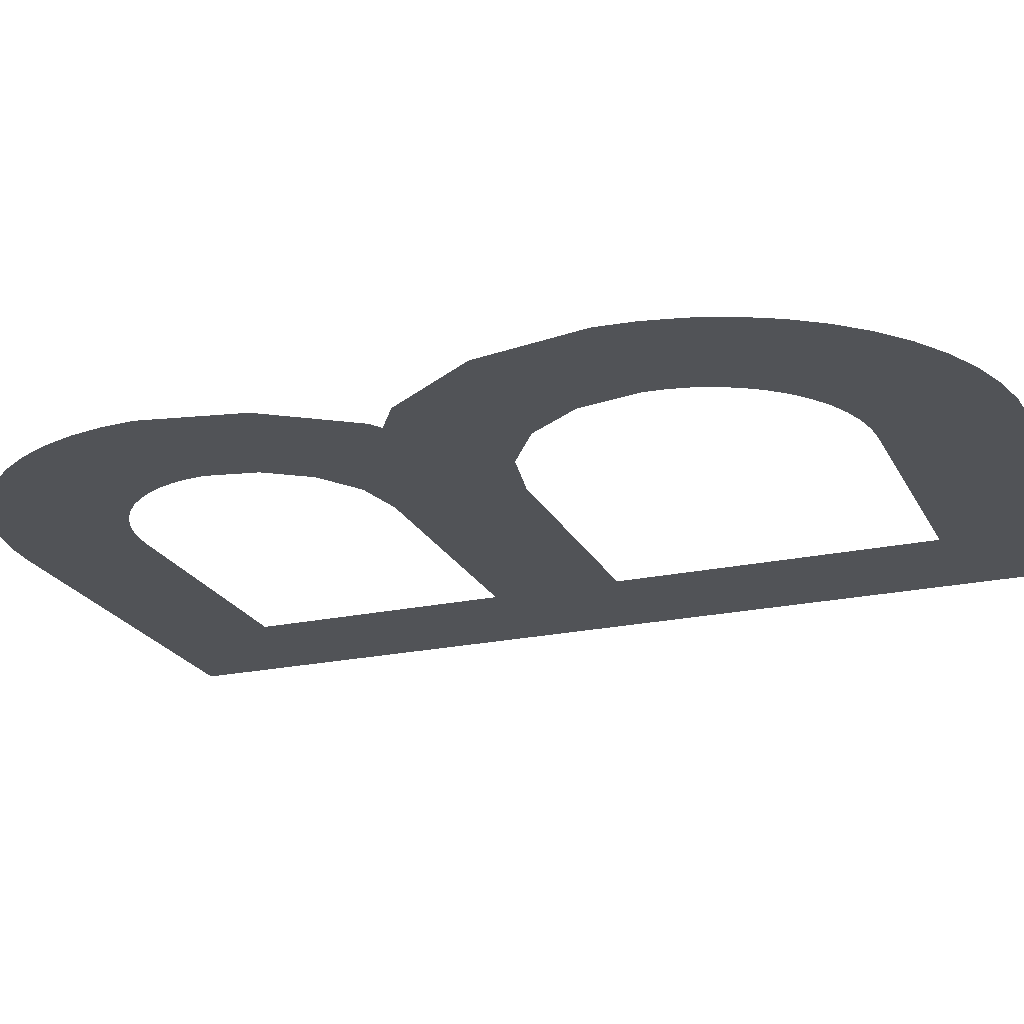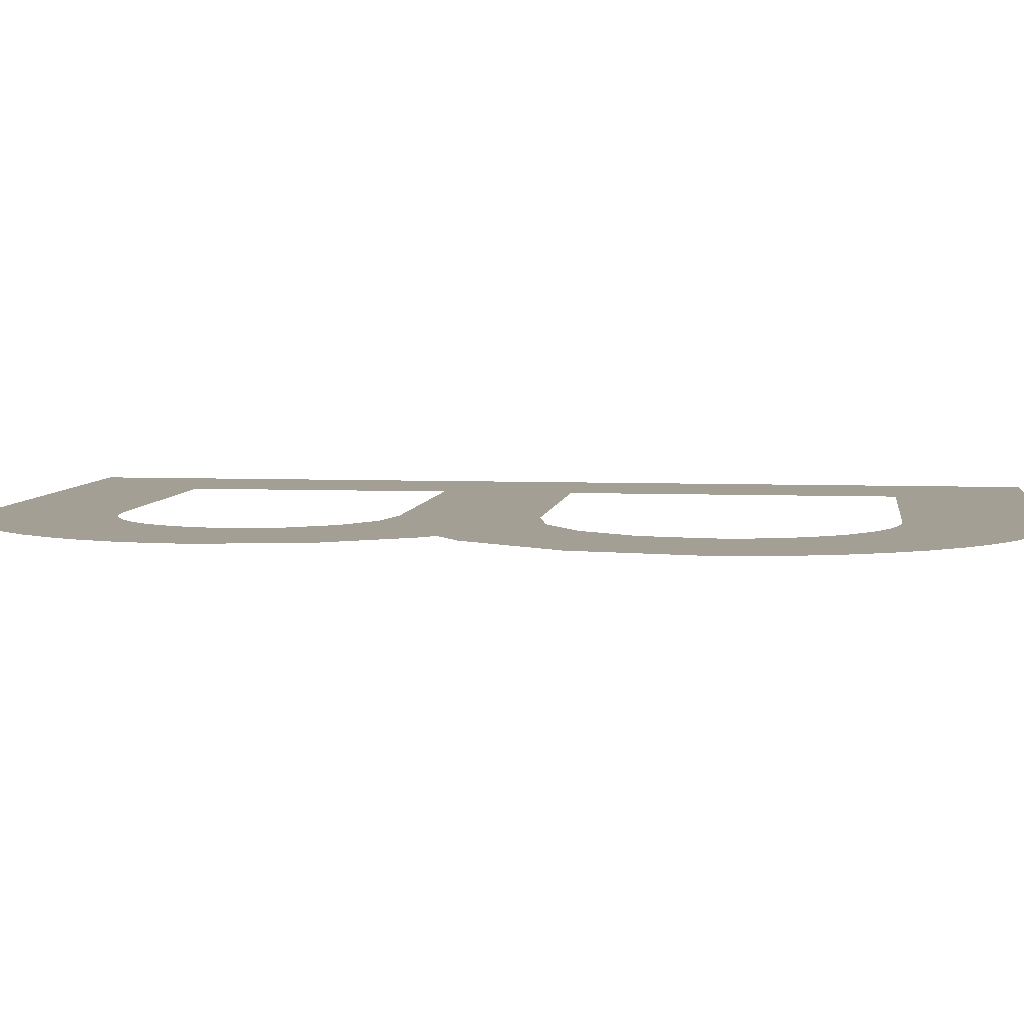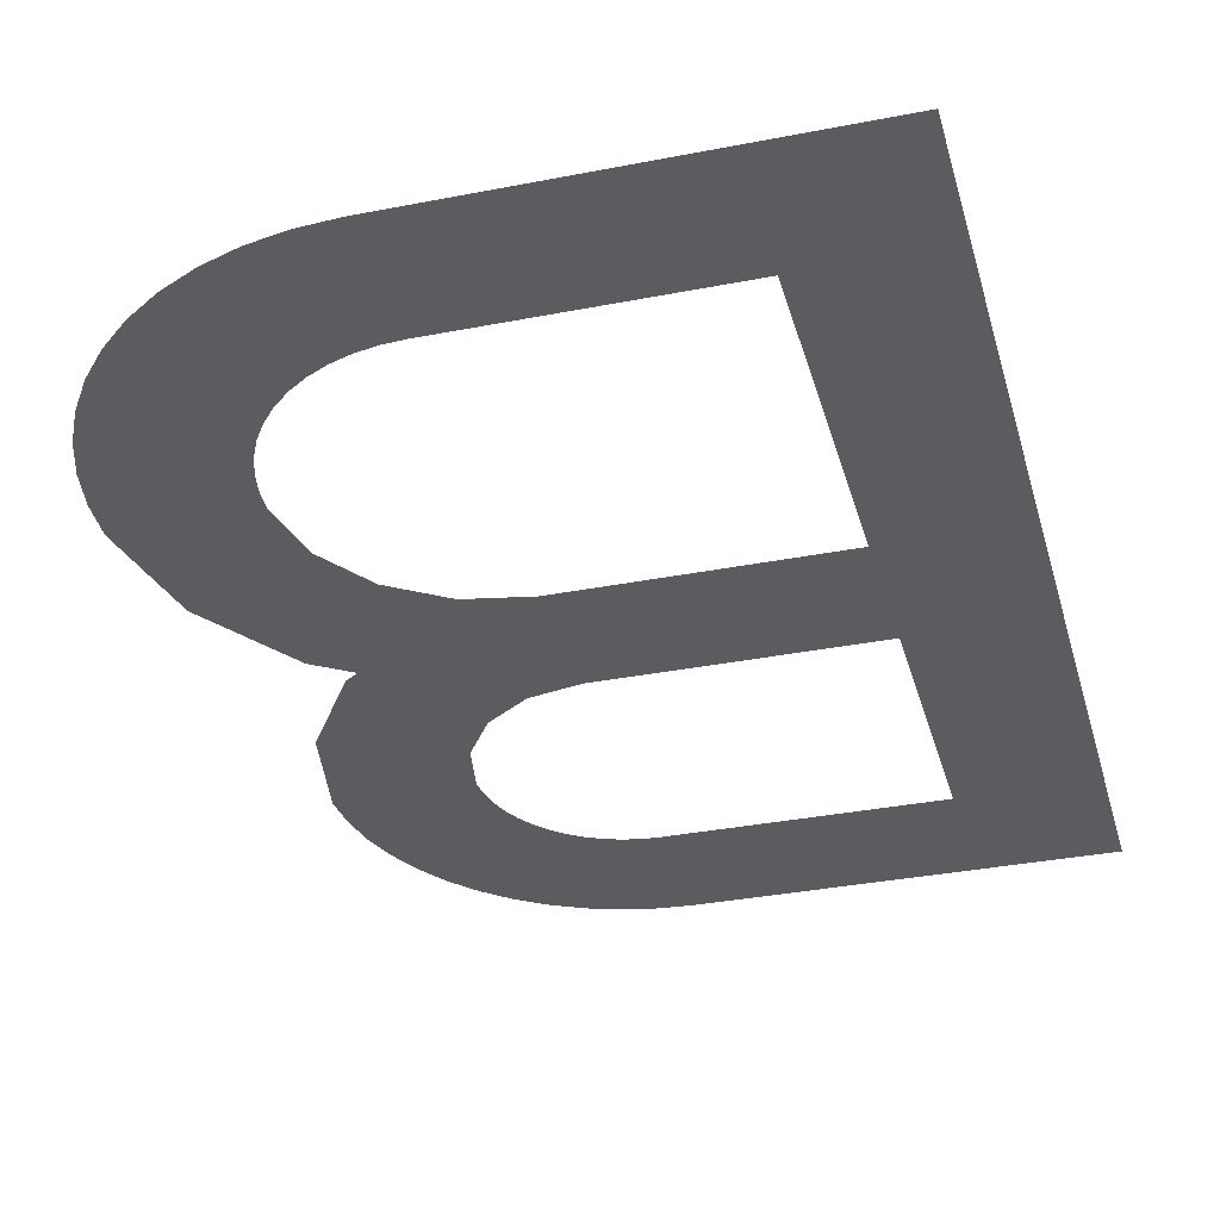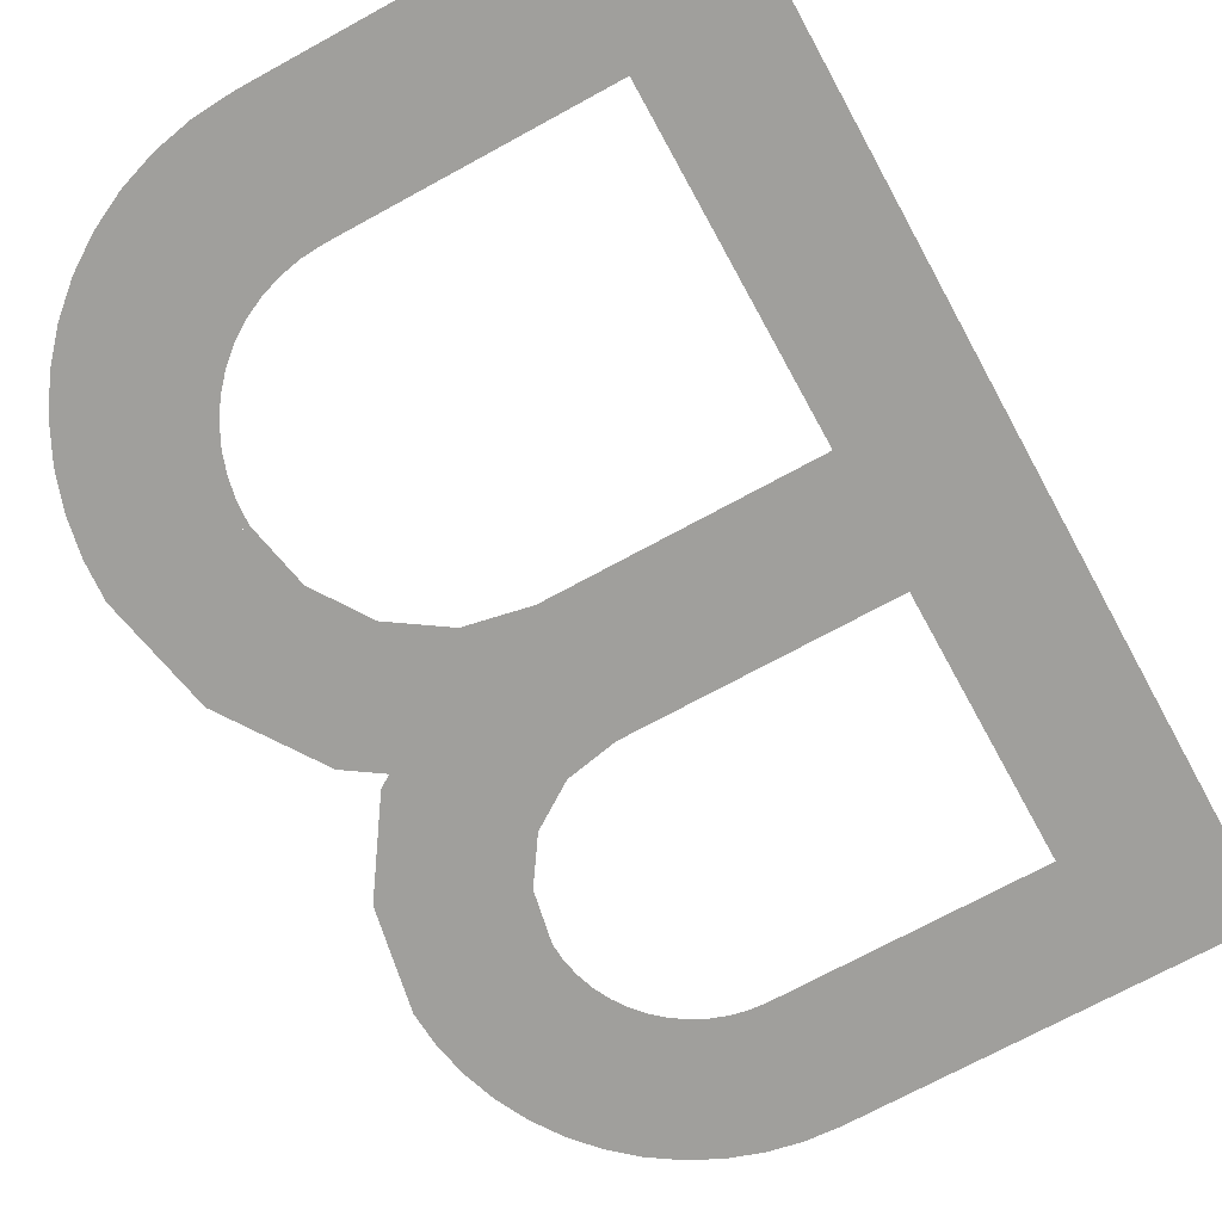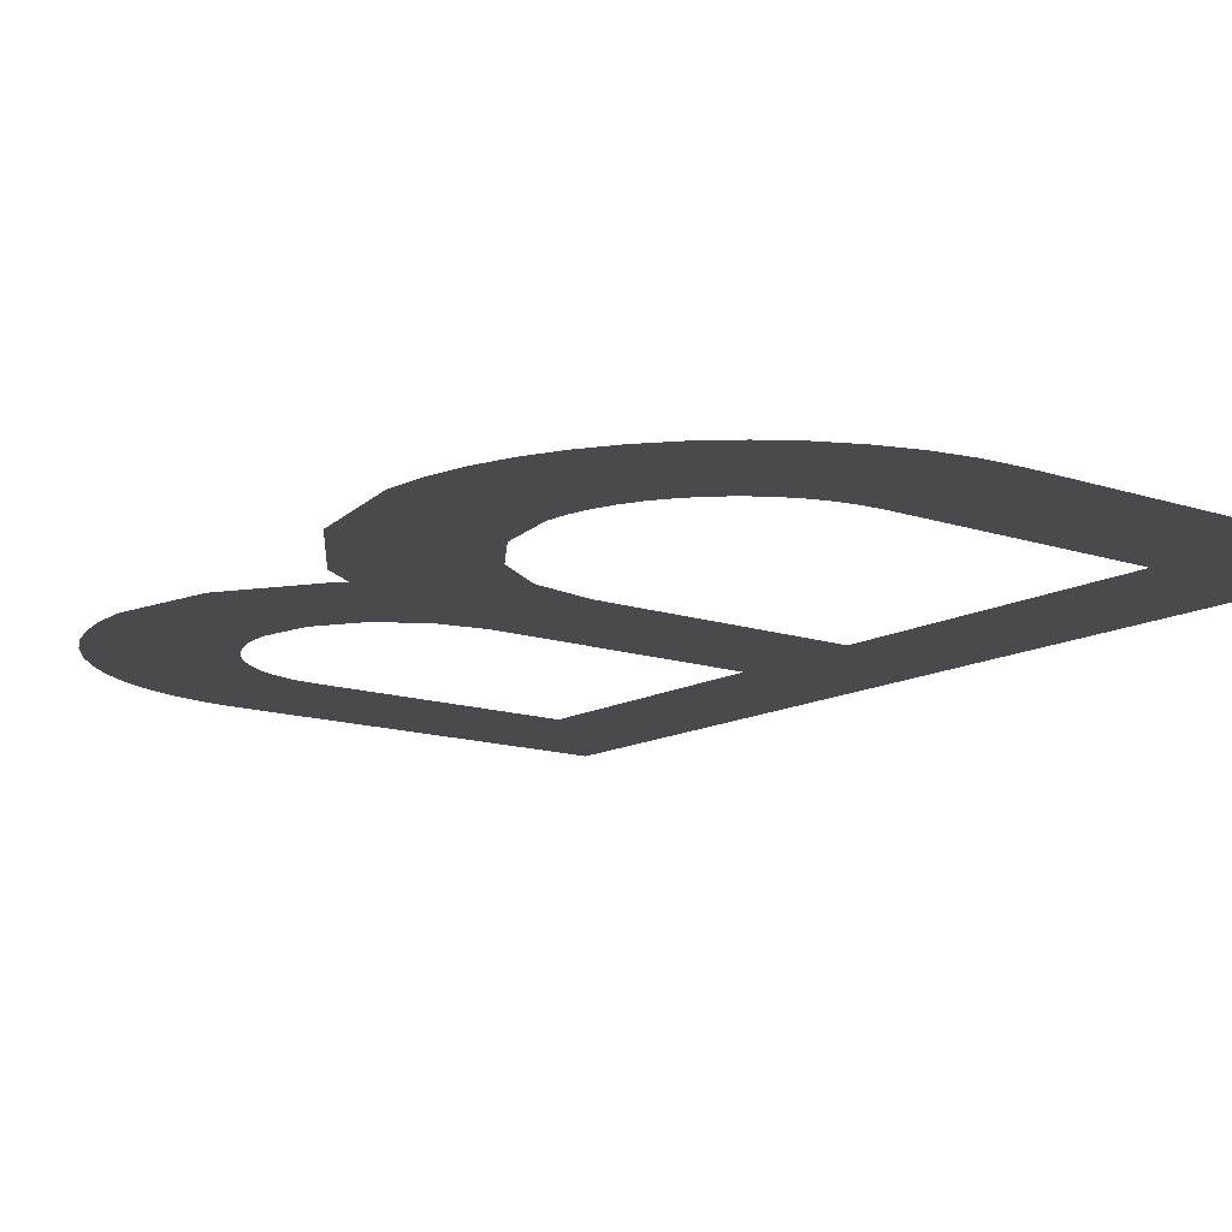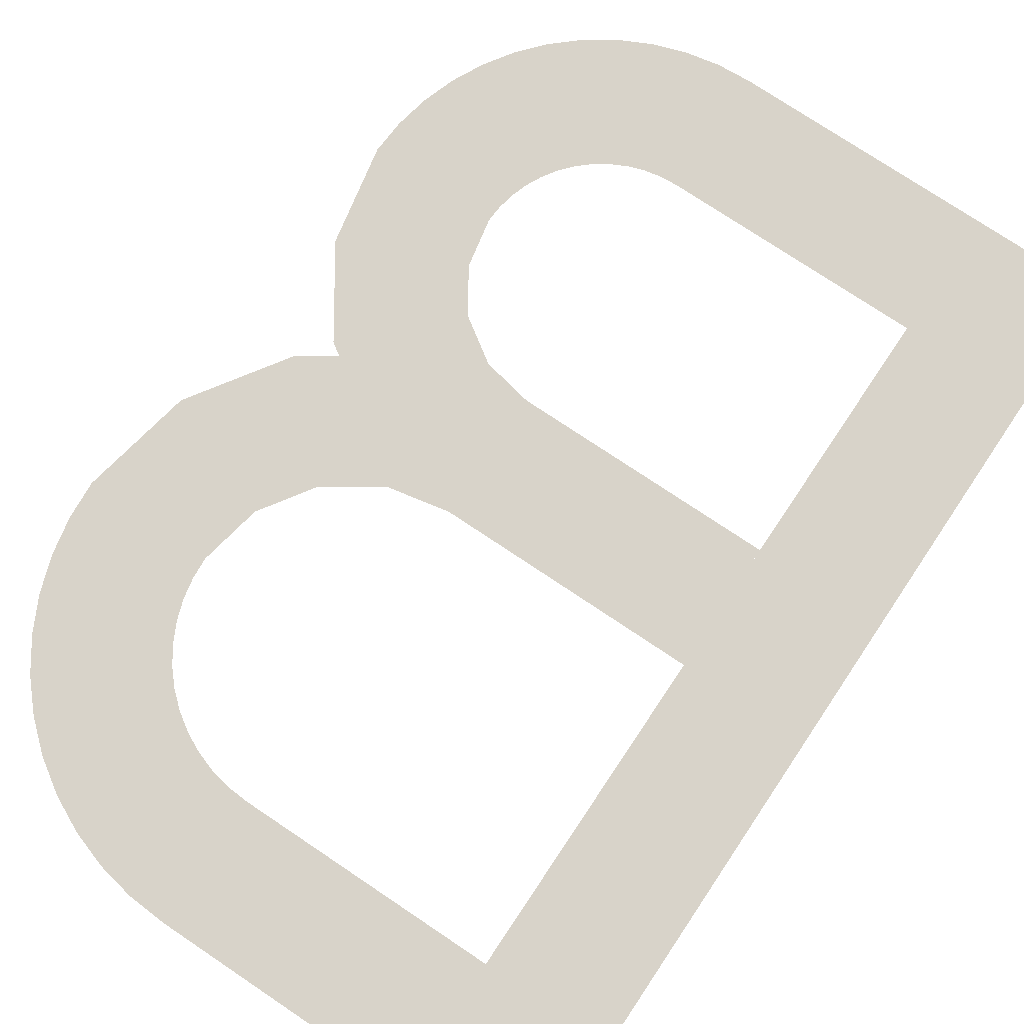
<metadata>
{"format":"obj","ext":"obj","renderer":"f3d","projection":"perspective","resolution":1024,"background":"white","views":[{"elev":-21.9,"azim":110.7,"up":"+Y"},{"elev":5.4,"azim":97.5,"up":"+Y"},{"elev":-34.0,"azim":-165.1,"up":"+Y"},{"elev":-71.2,"azim":-151.3,"up":"+Y"},{"elev":-13.2,"azim":142.2,"up":"+Y"},{"elev":75.9,"azim":-146.2,"up":"+Y"}]}
</metadata>
<code>
v -0.175 0 -0.275
v -0.275 0 -0.375
v -0.275 0 0.375
v -0.175 0 0.275
v -0.175 0 0.275
v -0.275 0 0.375
v 0.025 0 0.375
v 0.025 0 0.275
v -0.175 0 -0.025
v -0.175 0 0.075
v 0.025 0 0.075
v 0.025 0 -0.025
v -0.175 0 -0.275
v 0.025 0 -0.275
v 0.025 0 -0.375
v -0.275 0 -0.375
v 0.225 0 0.175
v 0.2233 0 0.2011
v 0.1241 0 0.188
v 0.125 0 0.175
v 0.2233 0 0.2011
v 0.2182 0 0.2268
v 0.1216 0 0.2009
v 0.1241 0 0.188
v 0.2182 0 0.2268
v 0.2098 0 0.2515
v 0.1174 0 0.2133
v 0.1216 0 0.2009
v 0.2098 0 0.2515
v 0.1982 0 0.275
v 0.1116 0 0.225
v 0.1174 0 0.2133
v 0.1982 0 0.275
v 0.1837 0 0.2968
v 0.1043 0 0.2359
v 0.1116 0 0.225
v 0.1837 0 0.2968
v 0.1664 0 0.3164
v 0.09571 0 0.2457
v 0.1043 0 0.2359
v 0.1664 0 0.3164
v 0.1468 0 0.3337
v 0.08588 0 0.2543
v 0.09571 0 0.2457
v 0.1468 0 0.3337
v 0.125 0 0.3482
v 0.075 0 0.2616
v 0.08588 0 0.2543
v 0.125 0 0.3482
v 0.1015 0 0.3598
v 0.06327 0 0.2674
v 0.075 0 0.2616
v 0.1015 0 0.3598
v 0.07676 0 0.3682
v 0.05088 0 0.2716
v 0.06327 0 0.2674
v 0.07676 0 0.3682
v 0.0511 0 0.3733
v 0.03805 0 0.2741
v 0.05088 0 0.2716
v 0.0511 0 0.3733
v 0.025 0 0.375
v 0.025 0 0.275
v 0.03805 0 0.2741
v 0.175 0 -0.15
v 0.1737 0 -0.1696
v 0.1489 0 -0.1663
v 0.15 0 -0.15
v 0.1737 0 -0.1696
v 0.1699 0 -0.1888
v 0.1457 0 -0.1824
v 0.1489 0 -0.1663
v 0.1699 0 -0.1888
v 0.1636 0 -0.2074
v 0.1405 0 -0.1978
v 0.1457 0 -0.1824
v 0.1636 0 -0.2074
v 0.1549 0 -0.225
v 0.1333 0 -0.2125
v 0.1405 0 -0.1978
v 0.1549 0 -0.225
v 0.144 0 -0.2413
v 0.1242 0 -0.2261
v 0.1333 0 -0.2125
v 0.144 0 -0.2413
v 0.1311 0 -0.2561
v 0.1134 0 -0.2384
v 0.1242 0 -0.2261
v 0.1311 0 -0.2561
v 0.1163 0 -0.269
v 0.1011 0 -0.2492
v 0.1134 0 -0.2384
v 0.1163 0 -0.269
v 0.1 0 -0.2799
v 0.0875 0 -0.2582
v 0.1011 0 -0.2492
v 0.1 0 -0.2799
v 0.08241 0 -0.2886
v 0.07284 0 -0.2655
v 0.0875 0 -0.2582
v 0.08241 0 -0.2886
v 0.06382 0 -0.2949
v 0.05735 0 -0.2707
v 0.07284 0 -0.2655
v 0.06382 0 -0.2949
v 0.04457 0 -0.2987
v 0.04131 0 -0.2739
v 0.05735 0 -0.2707
v 0.04457 0 -0.2987
v 0.025 0 -0.3
v 0.025 0 -0.275
v 0.04131 0 -0.2739
v 0.25 0 -0.15
v 0.2481 0 -0.1794
v 0.1737 0 -0.1696
v 0.175 0 -0.15
v 0.2481 0 -0.1794
v 0.2423 0 -0.2082
v 0.1699 0 -0.1888
v 0.1737 0 -0.1696
v 0.2423 0 -0.2082
v 0.2329 0 -0.2361
v 0.1636 0 -0.2074
v 0.1699 0 -0.1888
v 0.2329 0 -0.2361
v 0.2198 0 -0.2625
v 0.1549 0 -0.225
v 0.1636 0 -0.2074
v 0.2198 0 -0.2625
v 0.2035 0 -0.287
v 0.144 0 -0.2413
v 0.1549 0 -0.225
v 0.2035 0 -0.287
v 0.1841 0 -0.3091
v 0.1311 0 -0.2561
v 0.144 0 -0.2413
v 0.1841 0 -0.3091
v 0.162 0 -0.3285
v 0.1163 0 -0.269
v 0.1311 0 -0.2561
v 0.162 0 -0.3285
v 0.1375 0 -0.3448
v 0.1 0 -0.2799
v 0.1163 0 -0.269
v 0.1375 0 -0.3448
v 0.1111 0 -0.3579
v 0.08241 0 -0.2886
v 0.1 0 -0.2799
v 0.1111 0 -0.3579
v 0.08323 0 -0.3673
v 0.06382 0 -0.2949
v 0.08241 0 -0.2886
v 0.08323 0 -0.3673
v 0.05436 0 -0.3731
v 0.04457 0 -0.2987
v 0.06382 0 -0.2949
v 0.05436 0 -0.3731
v 0.025 0 -0.375
v 0.025 0 -0.3
v 0.04457 0 -0.2987
v 0.025 0 -0.025
v 0.025 0 0.075
v 0.06327 0 0.08261
v 0.07285 0 -0.0345
v 0.07285 0 -0.0345
v 0.06325 0 0.0826
v 0.157 0 0.02725
v 0.157 0 0.02725
v 0.06325 0 0.0826
v 0.0957 0 0.1043
v 0.1664 0 0.0336
v 0.1664 0 0.0336
v 0.0957 0 0.1043
v 0.1174 0 0.1368
v 0.2098 0 0.09845
v 0.2098 0 0.09845
v 0.1174 0 0.1368
v 0.125 0 0.175
v 0.225 0 0.175
v 0.07285 0 -0.0345
v 0.157 0 0.02725
v 0.1841 0 0.0091
v 0.1134 0 -0.0616
v 0.1134 0 -0.0616
v 0.1841 0 0.0091
v 0.2329 0 -0.0639
v 0.1405 0 -0.1022
v 0.1405 0 -0.1022
v 0.2329 0 -0.0639
v 0.25 0 -0.15
v 0.15 0 -0.15
g mesh6964189
f 1 3 2
f 3 1 4
f 5 7 6
f 7 5 8
f 9 11 10
f 11 9 12
f 13 15 14
f 15 13 16
g mesh6964190
f 17 18 19
f 19 20 17
f 21 22 23
f 23 24 21
f 25 26 27
f 27 28 25
f 29 30 31
f 31 32 29
f 33 34 35
f 35 36 33
f 37 38 39
f 39 40 37
f 41 42 43
f 43 44 41
f 45 46 47
f 47 48 45
f 49 50 51
f 51 52 49
f 53 54 55
f 55 56 53
f 57 58 59
f 59 60 57
f 61 62 63
f 63 64 61
g mesh6964192
f 65 67 66
f 67 65 68
f 69 71 70
f 71 69 72
f 73 75 74
f 75 73 76
f 77 79 78
f 79 77 80
f 81 83 82
f 83 81 84
f 85 87 86
f 87 85 88
f 89 91 90
f 91 89 92
f 93 95 94
f 95 93 96
f 97 99 98
f 99 97 100
f 101 103 102
f 103 101 104
f 105 107 106
f 107 105 108
f 109 111 110
f 111 109 112
g mesh6964194
f 113 115 114
f 115 113 116
f 117 119 118
f 119 117 120
f 121 123 122
f 123 121 124
f 125 127 126
f 127 125 128
f 129 131 130
f 131 129 132
f 133 135 134
f 135 133 136
f 137 139 138
f 139 137 140
f 141 143 142
f 143 141 144
f 145 147 146
f 147 145 148
f 149 151 150
f 151 149 152
f 153 155 154
f 155 153 156
f 157 159 158
f 159 157 160
f 161 163 162
f 163 161 164
f 165 167 166
f 168 170 169
f 170 168 171
f 172 174 173
f 174 172 175
f 176 178 177
f 178 176 179
f 180 182 181
f 182 180 183
f 184 186 185
f 186 184 187
f 188 190 189
f 190 188 191

</code>
